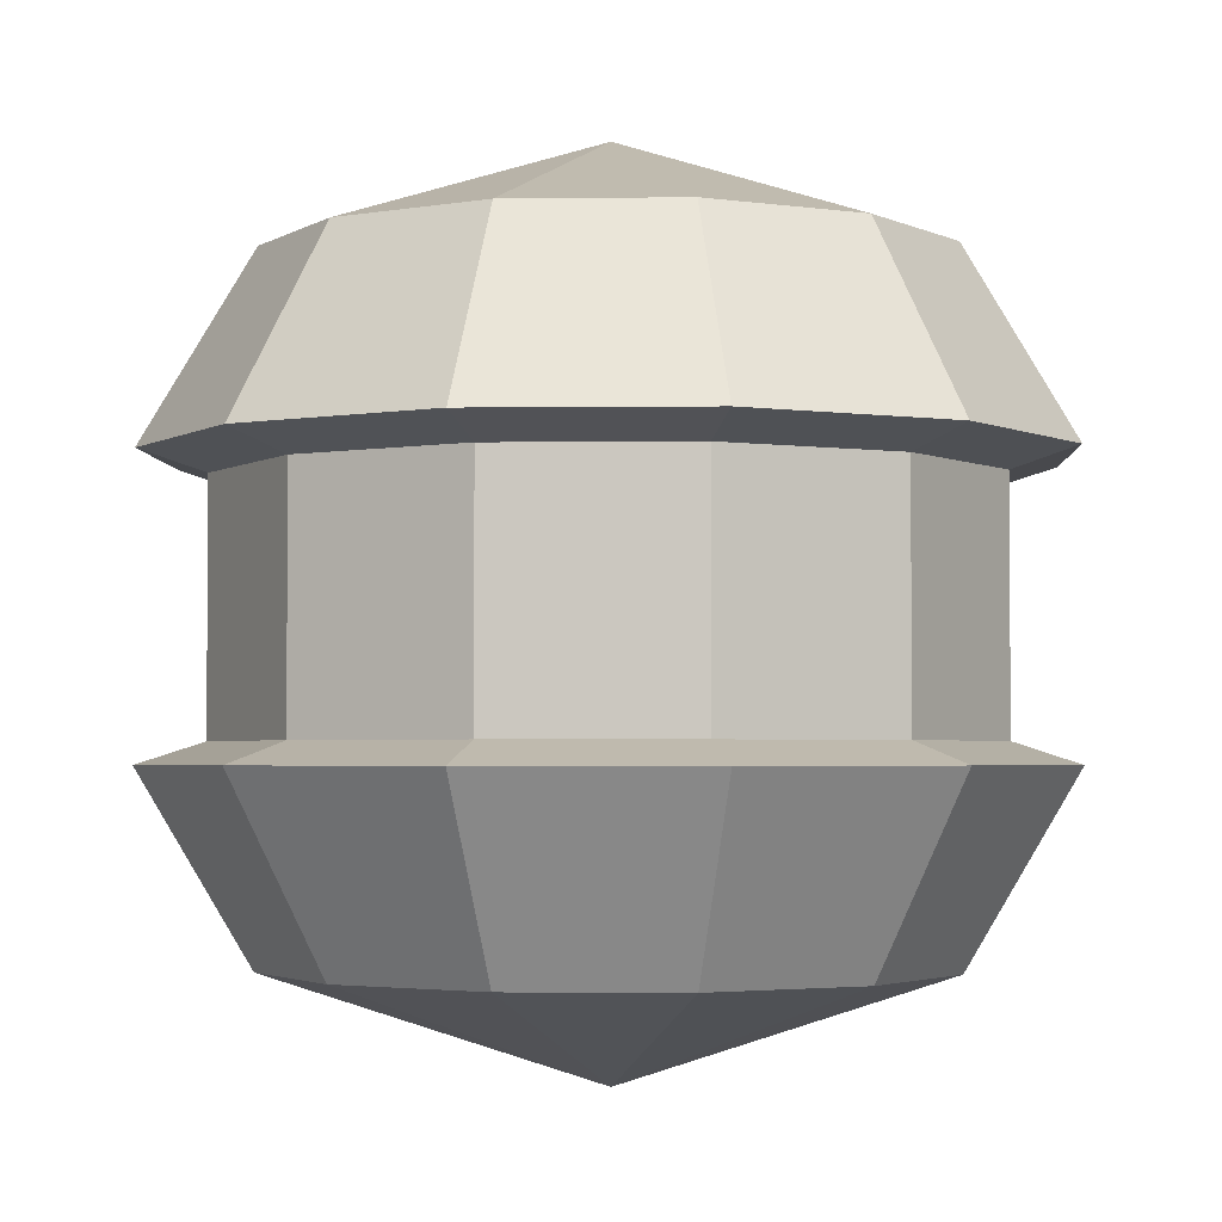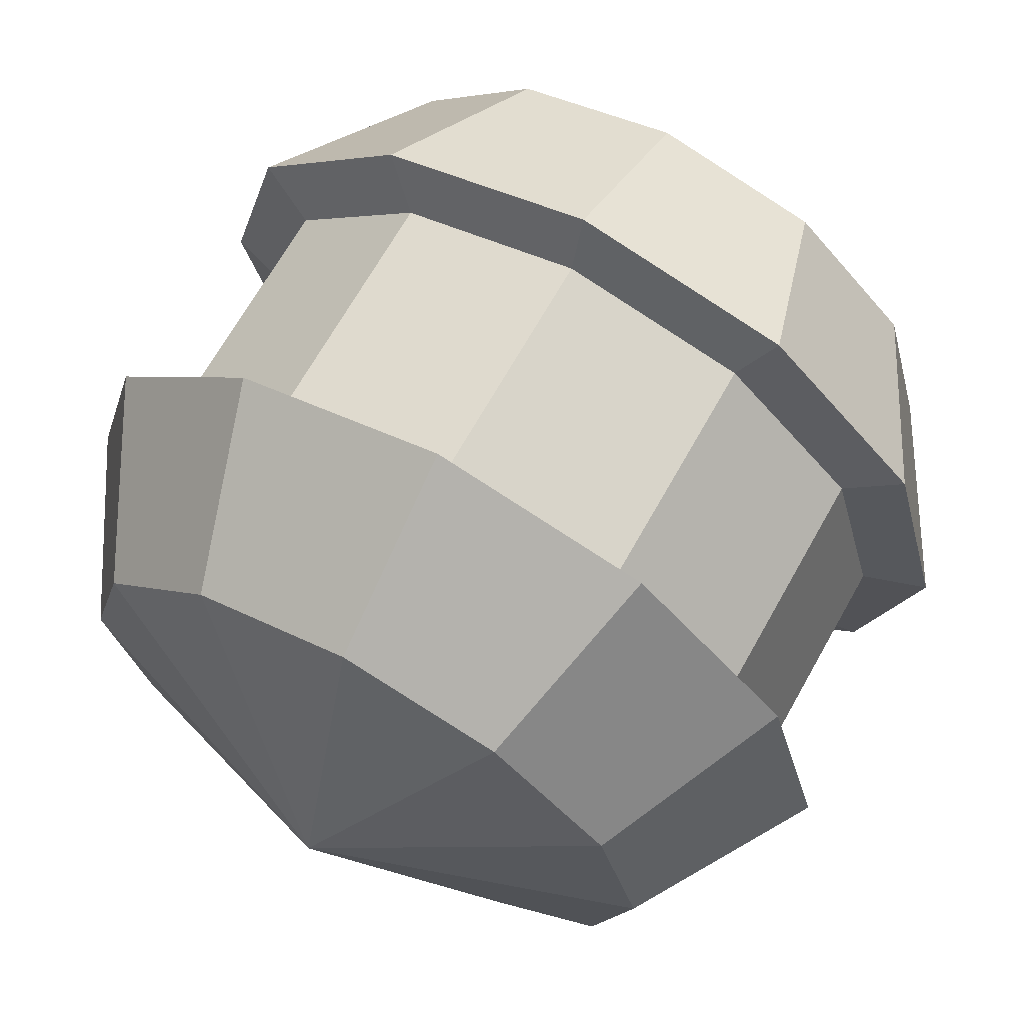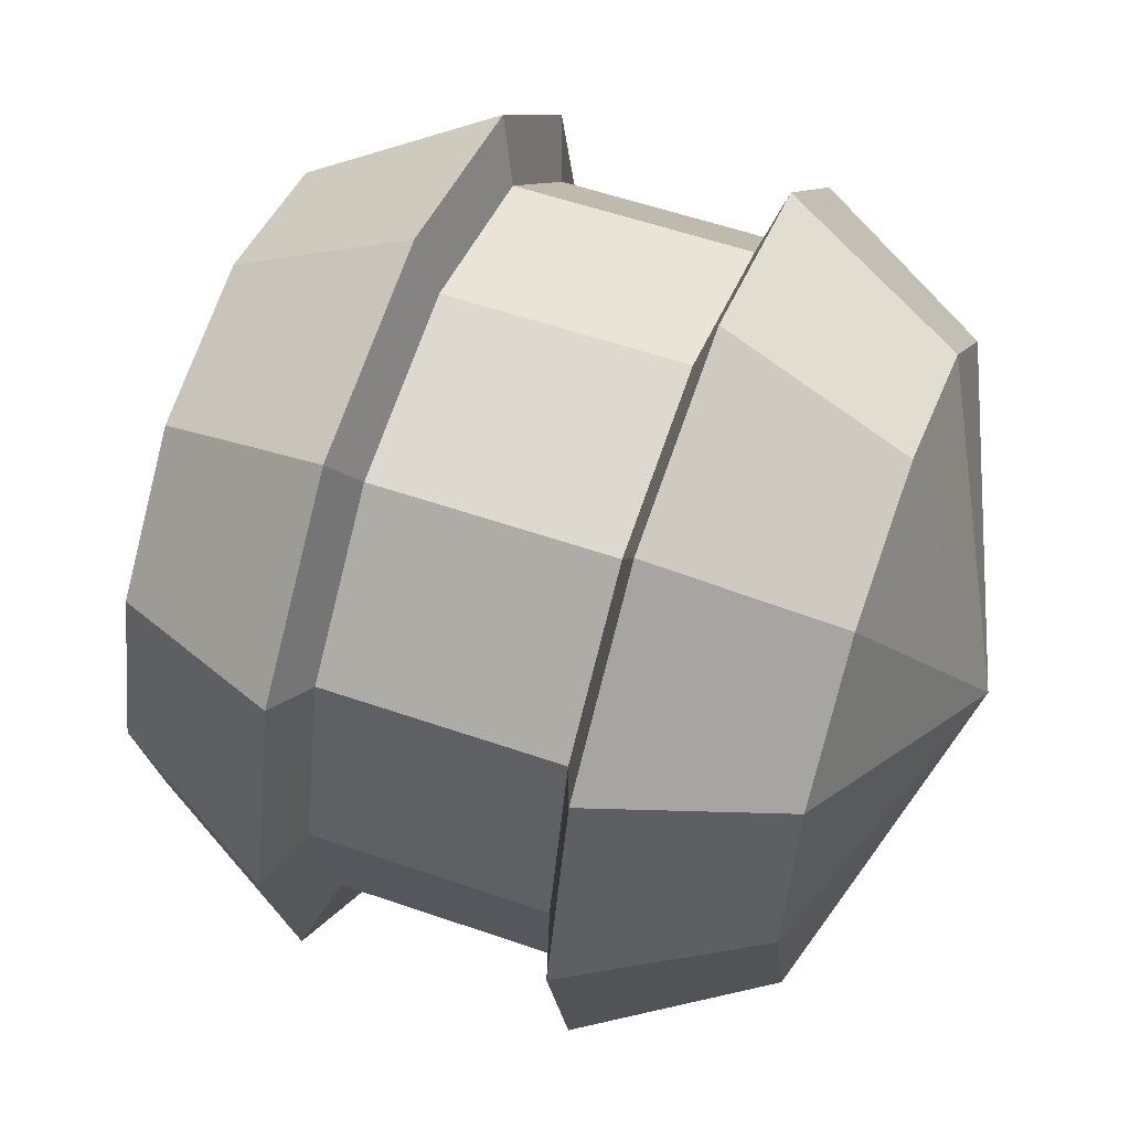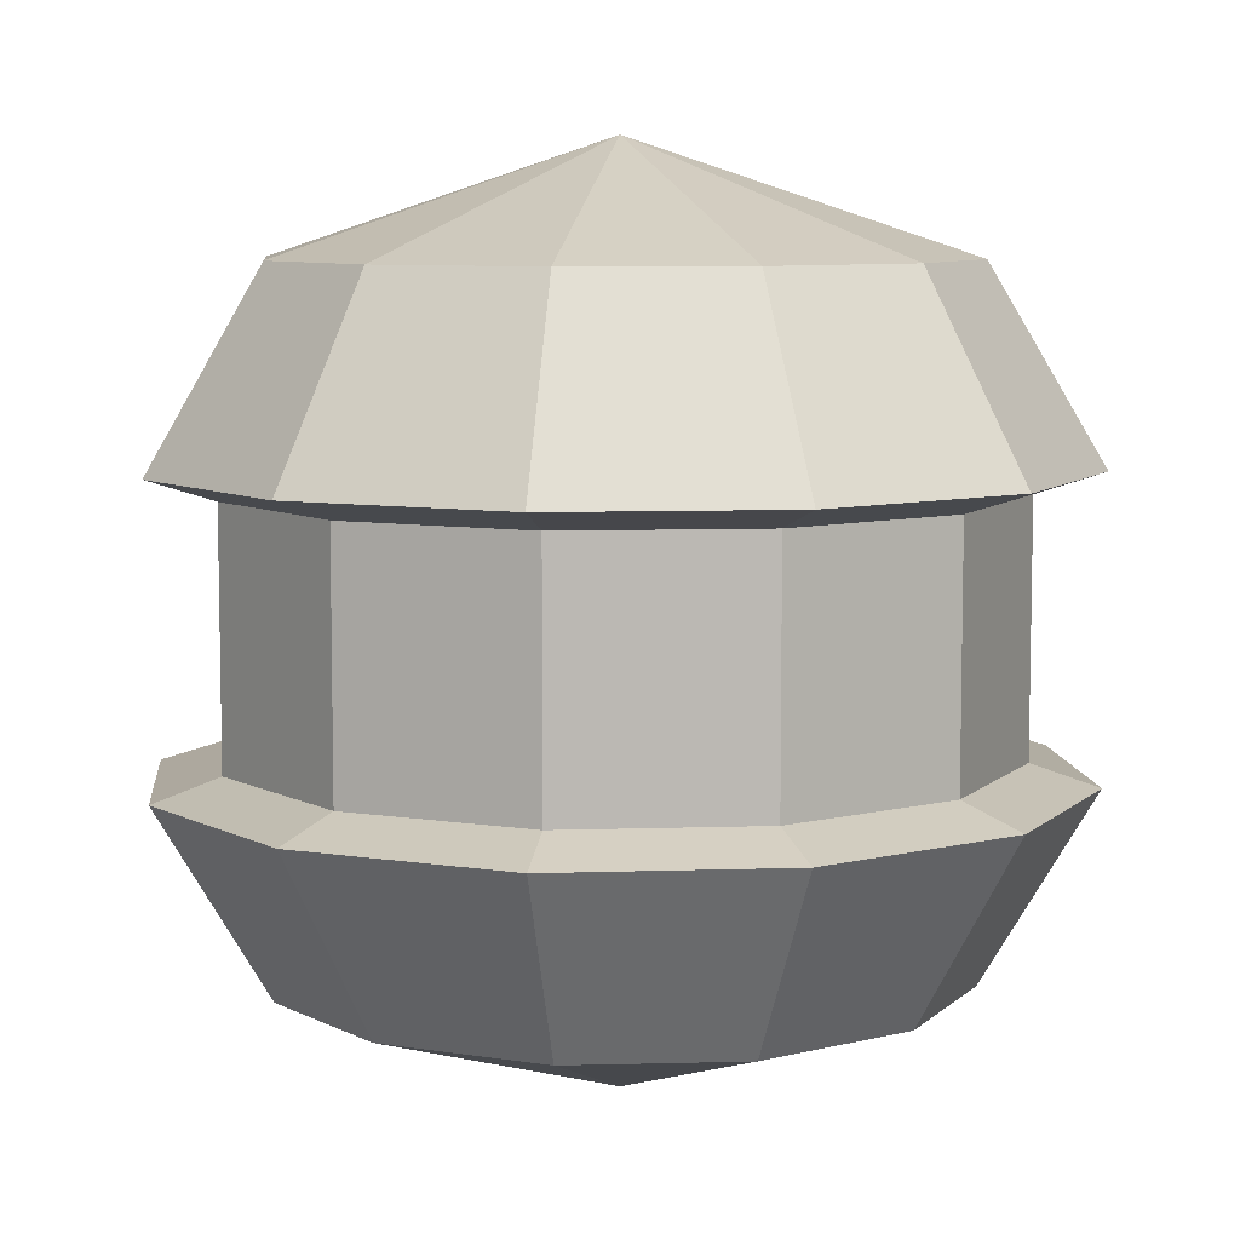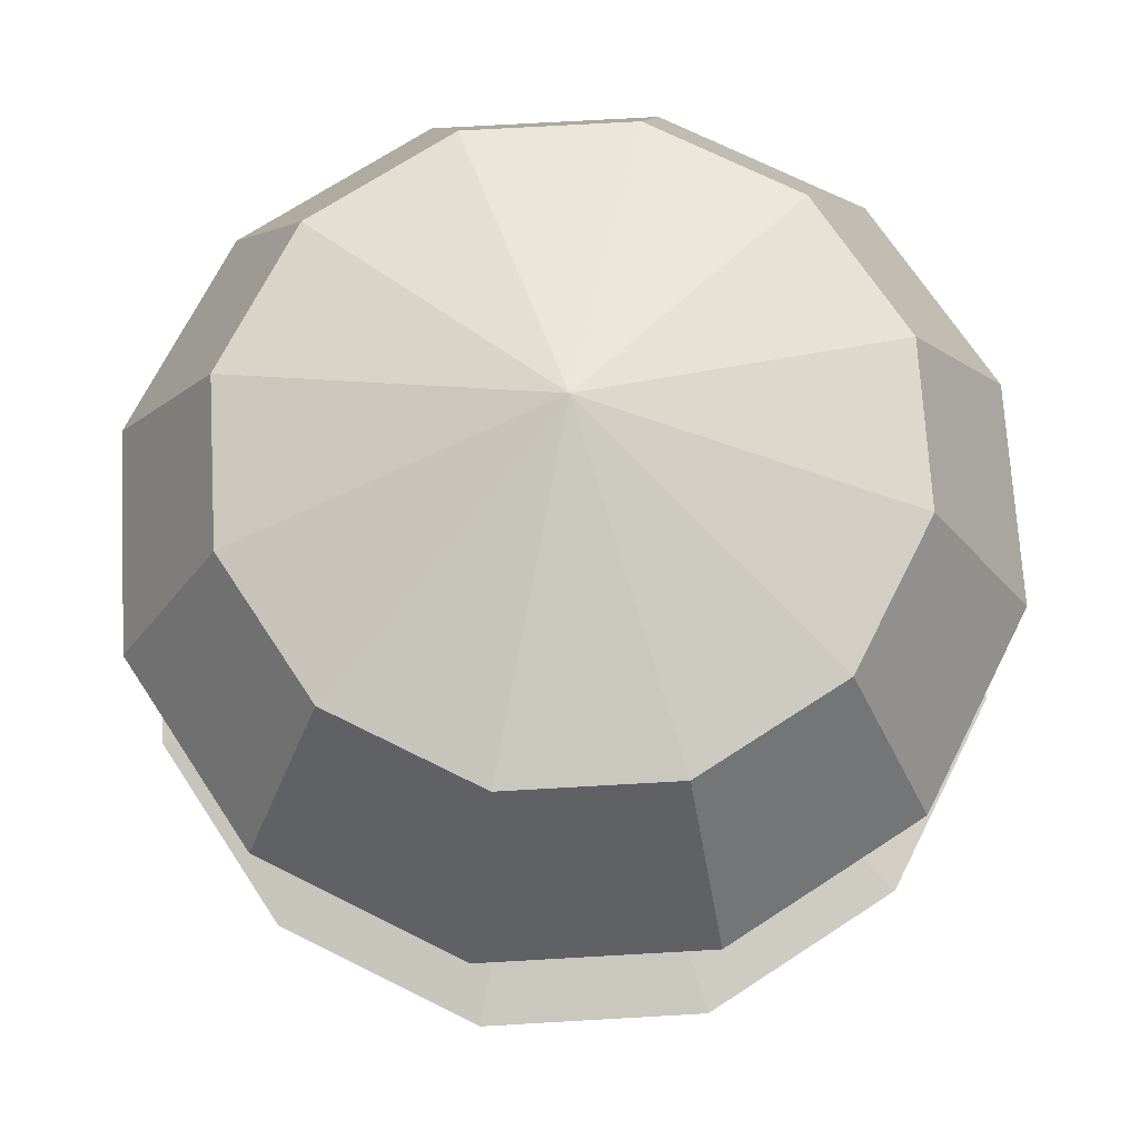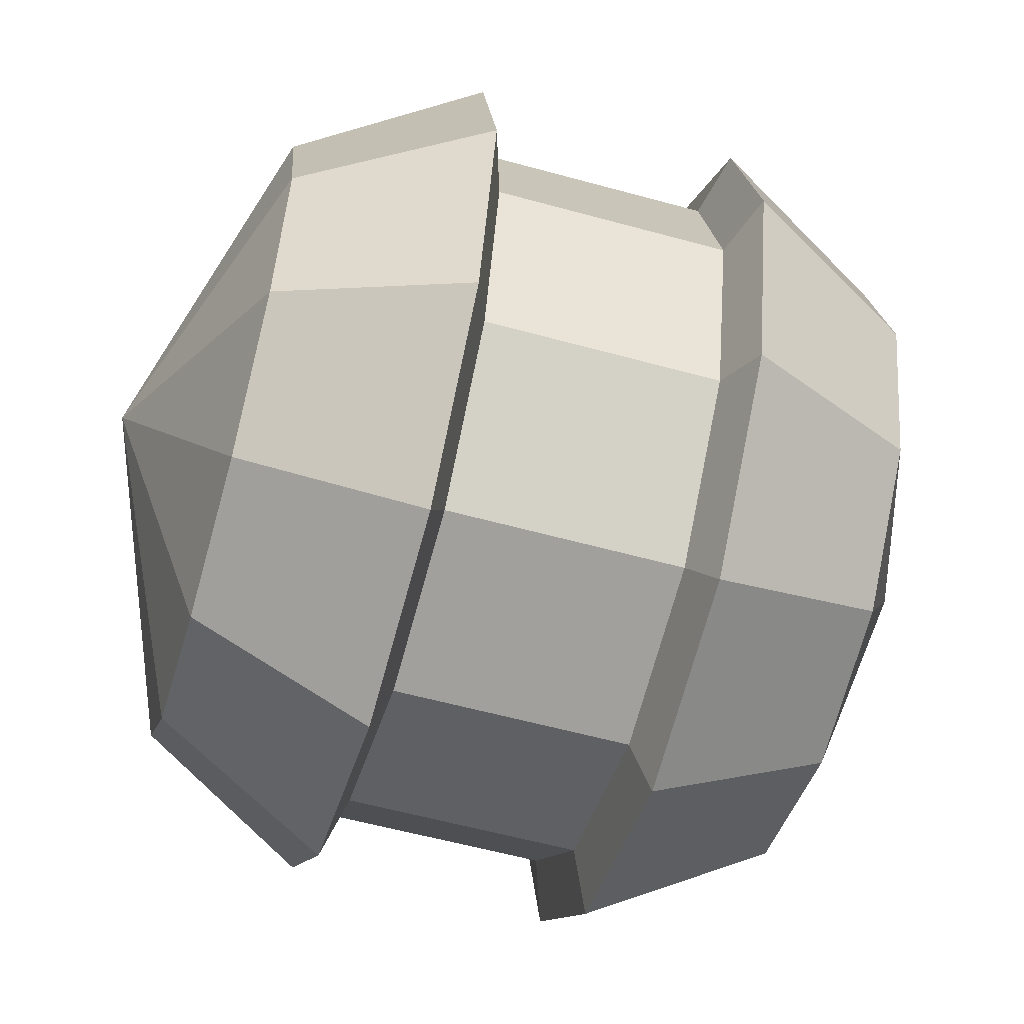
<metadata>
{"format":"obj","ext":"obj","renderer":"f3d","projection":"perspective","resolution":1024,"background":"white","views":[{"elev":-2.7,"azim":47.4,"up":"+Y"},{"elev":67.3,"azim":29.2,"up":"+Z"},{"elev":55.4,"azim":110.1,"up":"+Z"},{"elev":7.7,"azim":-110.4,"up":"+Y"},{"elev":69.9,"azim":101.7,"up":"+Y"},{"elev":-56.9,"azim":73.9,"up":"+Z"}]}
</metadata>
<code>
o Cylinder
v 0 -0.325 -1
v 0 0.325 -1
v 0.5 -0.325 -0.866
v 0.5 0.325 -0.866
v 0.866 -0.325 -0.5
v 0.866 0.325 -0.5
v 1 -0.325 0
v 1 0.325 0
v 0.866 -0.325 0.5
v 0.866 0.325 0.5
v 0.5 -0.325 0.866
v 0.5 0.325 0.866
v 0 -0.325 1
v 0 0.325 1
v -0.5 -0.325 0.866
v -0.5 0.325 0.866
v -0.866 -0.325 0.5
v -0.866 0.325 0.5
v -1 -0.325 0
v -1 0.325 0
v -0.866 -0.325 -0.5
v -0.866 0.325 -0.5
v -0.5 -0.325 -0.866
v -0.5 0.325 -0.866
v 0.3749 -0.7499 -0.6495
v 0 -1 0
v -5.7e-05 -0.7499 -0.75
v -5.7e-05 0.7501 -0.75
v 0 1 0
v 0.3749 0.7501 -0.6495
v 0.6495 -0.7499 -0.375
v 0.6495 0.7501 -0.375
v 0.7499 -0.7499 -1e-05
v 0.7499 0.7501 -1e-05
v 0.6495 -0.7499 0.375
v 0.6495 0.7501 0.375
v 0.3749 -0.7499 0.6495
v 0.3749 0.7501 0.6495
v -5.7e-05 -0.7499 0.75
v -5.7e-05 0.7501 0.75
v -0.3751 -0.7499 0.6495
v -0.3751 0.7501 0.6495
v -0.6496 -0.7499 0.375
v -0.6496 0.7501 0.375
v -0.7501 -0.7499 -1e-05
v -0.7501 0.7501 -1e-05
v -0.6516 -0.7474 -0.3754
v -0.6496 0.7501 -0.375
v -0.3771 -0.7474 -0.6499
v -0.3751 0.7501 -0.6495
v -0 -0.2762 -0.85
v 0.425 -0.2762 -0.7361
v 0.425 0.2762 -0.7361
v -0 0.2762 -0.85
v 0.7361 -0.2762 -0.425
v 0.7361 0.2762 -0.425
v 0.85 -0.2762 0
v 0.85 0.2762 0
v 0.7361 -0.2762 0.425
v 0.7361 0.2762 0.425
v 0.425 -0.2762 0.7361
v 0.425 0.2762 0.7361
v 0 -0.2762 0.85
v 0 0.2762 0.85
v -0.425 -0.2762 0.7361
v -0.425 0.2762 0.7361
v -0.7361 -0.2762 0.425
v -0.7361 0.2762 0.425
v -0.85 -0.2762 0
v -0.85 0.2762 0
v -0.7361 -0.2762 -0.425
v -0.7361 0.2762 -0.425
v -0.425 -0.2762 -0.7361
v -0.425 0.2762 -0.7361
f 12 10 36 38
f 6 4 30 32
f 13 11 61 63
f 21 23 49 47
f 1 3 25 27
f 7 5 55 57
f 15 17 43 41
f 9 11 37 35
f 20 22 72 70
f 3 5 31 25
f 20 18 44 46
f 14 16 66 64
f 14 12 38 40
f 8 6 32 34
f 8 10 60 58
f 2 24 50 28
f 17 19 45 43
f 1 23 73 51
f 11 13 39 37
f 5 7 33 31
f 2 4 53 54
f 22 20 46 48
f 16 14 40 42
f 21 19 69 71
f 10 8 34 36
f 23 1 27 49
f 15 13 63 65
f 4 2 28 30
f 19 21 47 45
f 9 7 57 59
f 13 15 41 39
f 7 9 35 33
f 22 24 74 72
f 24 22 48 50
f 18 16 42 44
f 16 18 68 66
f 26 27 25
f 29 30 28
f 26 25 31
f 29 32 30
f 26 31 33
f 29 34 32
f 26 33 35
f 29 36 34
f 26 35 37
f 29 38 36
f 26 37 39
f 29 40 38
f 26 39 41
f 29 42 40
f 26 41 43
f 29 44 42
f 26 43 45
f 29 46 44
f 26 45 47
f 29 48 46
f 26 47 49
f 29 50 48
f 26 49 27
f 29 28 50
f 51 54 53 52
f 52 53 56 55
f 55 56 58 57
f 57 58 60 59
f 59 60 62 61
f 61 62 64 63
f 63 64 66 65
f 65 66 68 67
f 67 68 70 69
f 69 70 72 71
f 71 72 74 73
f 73 74 54 51
f 19 17 67 69
f 24 2 54 74
f 6 8 58 56
f 12 14 64 62
f 18 20 70 68
f 5 3 52 55
f 11 9 59 61
f 17 15 65 67
f 3 1 51 52
f 23 21 71 73
f 4 6 56 53
f 10 12 62 60

</code>
